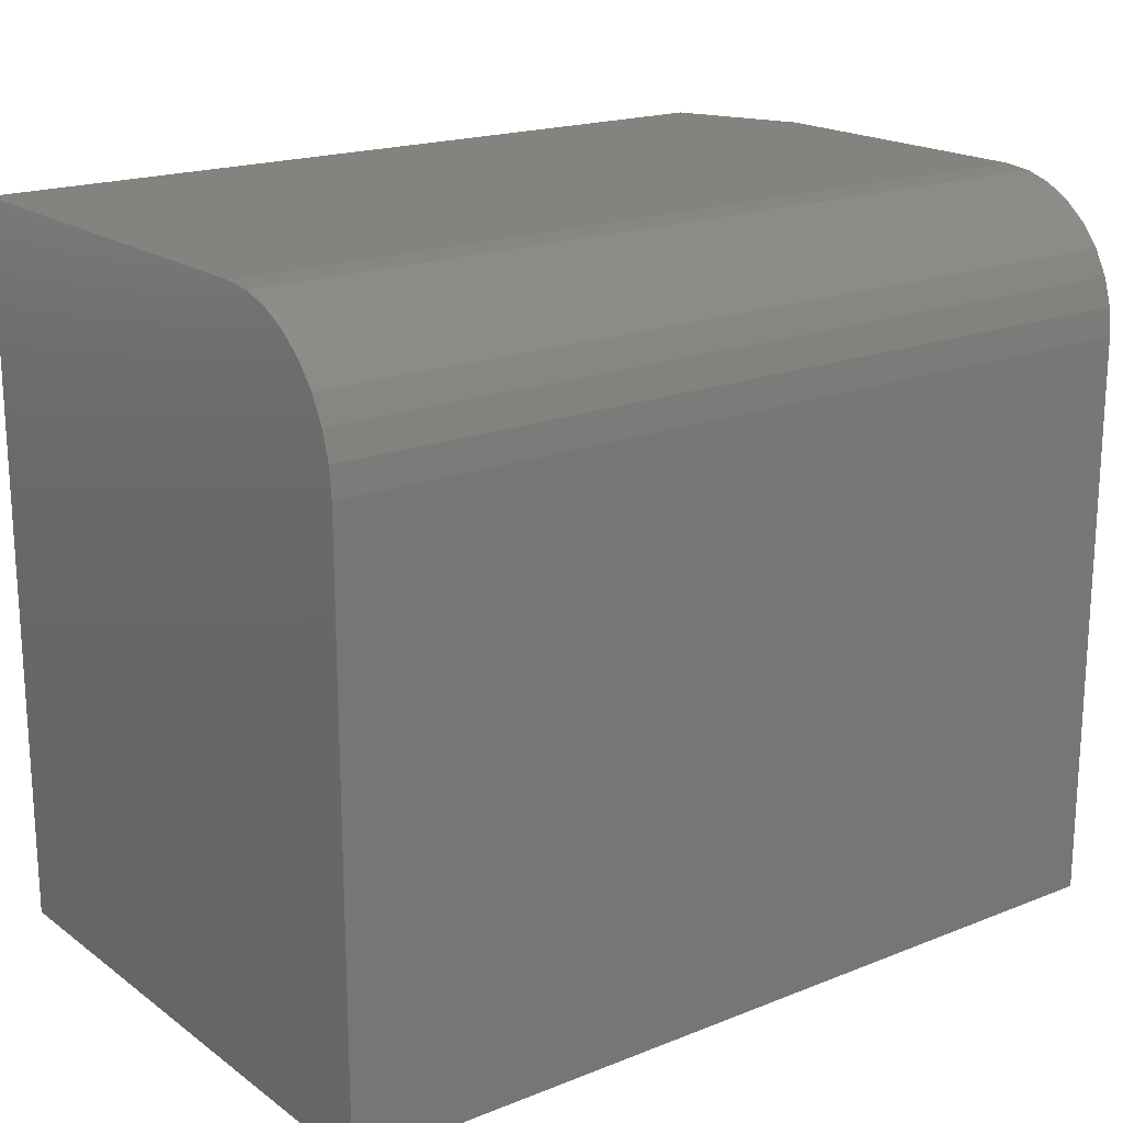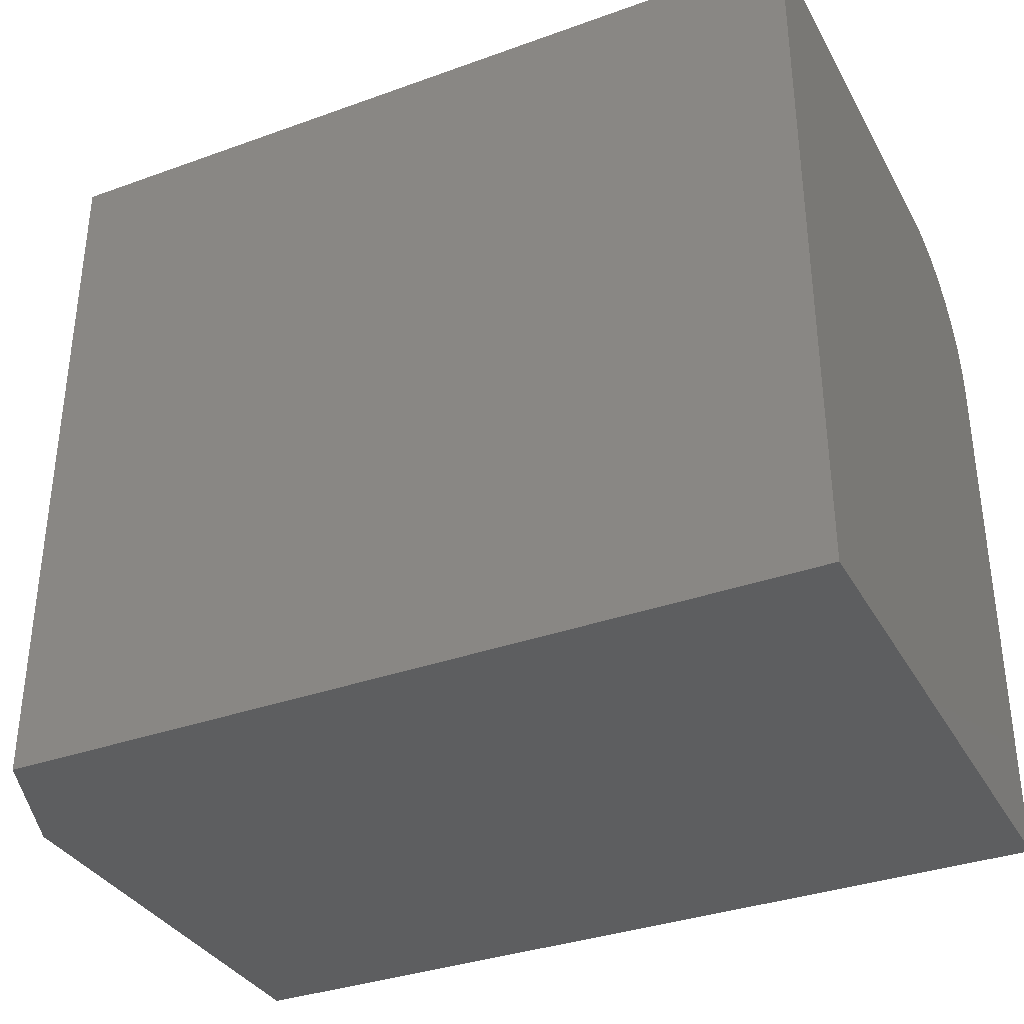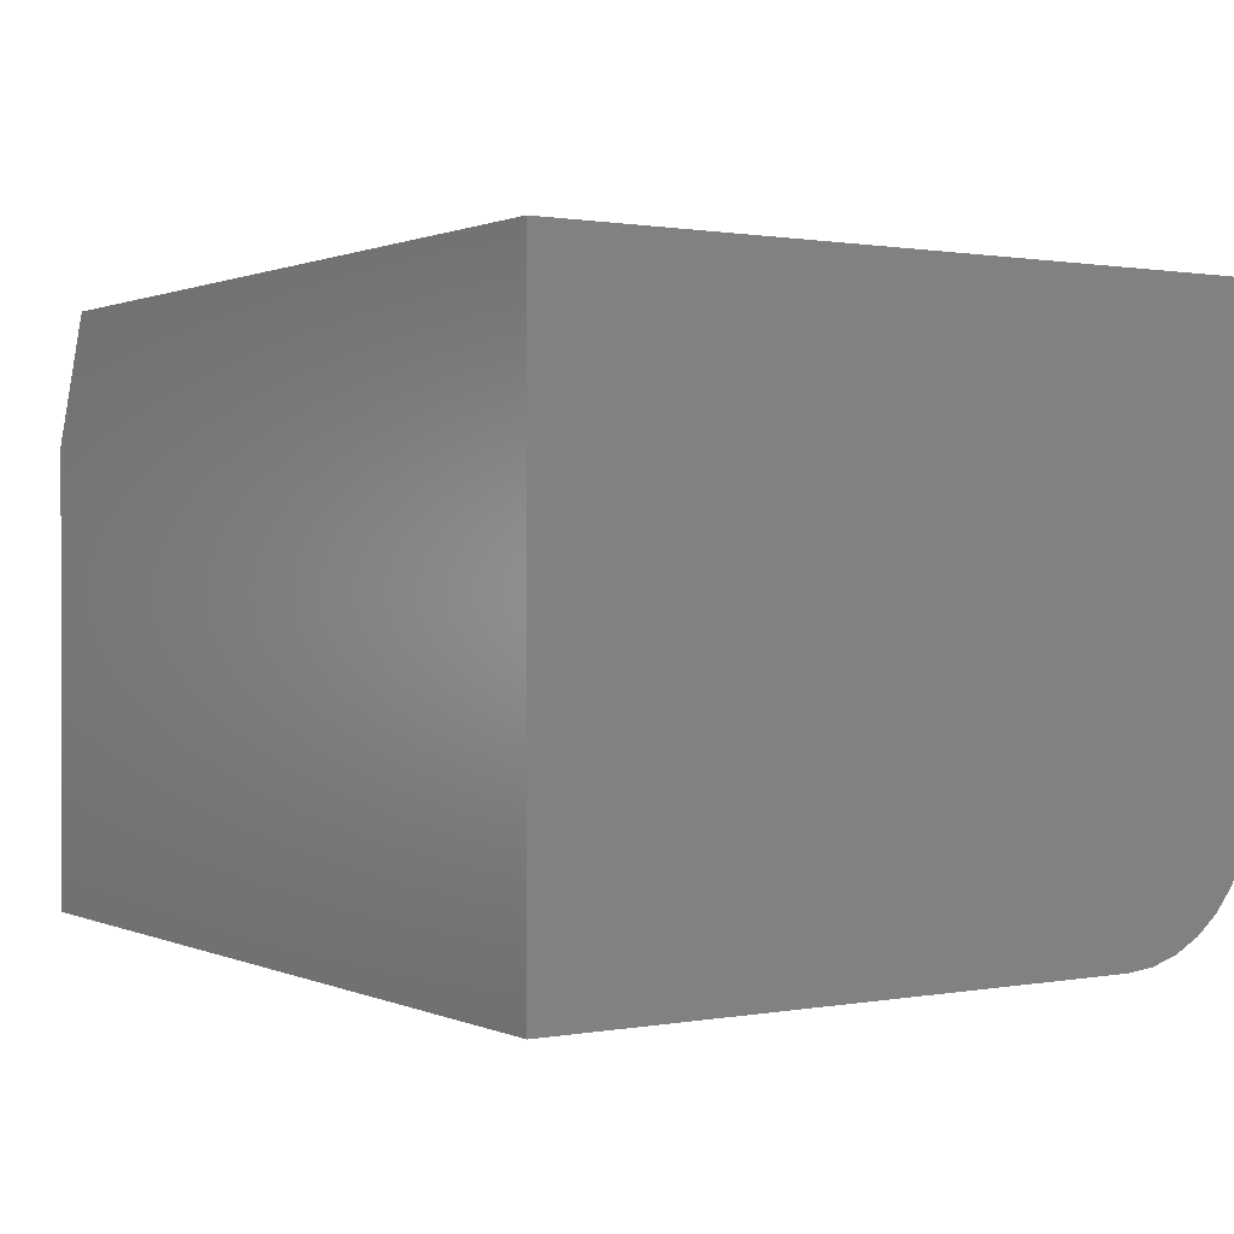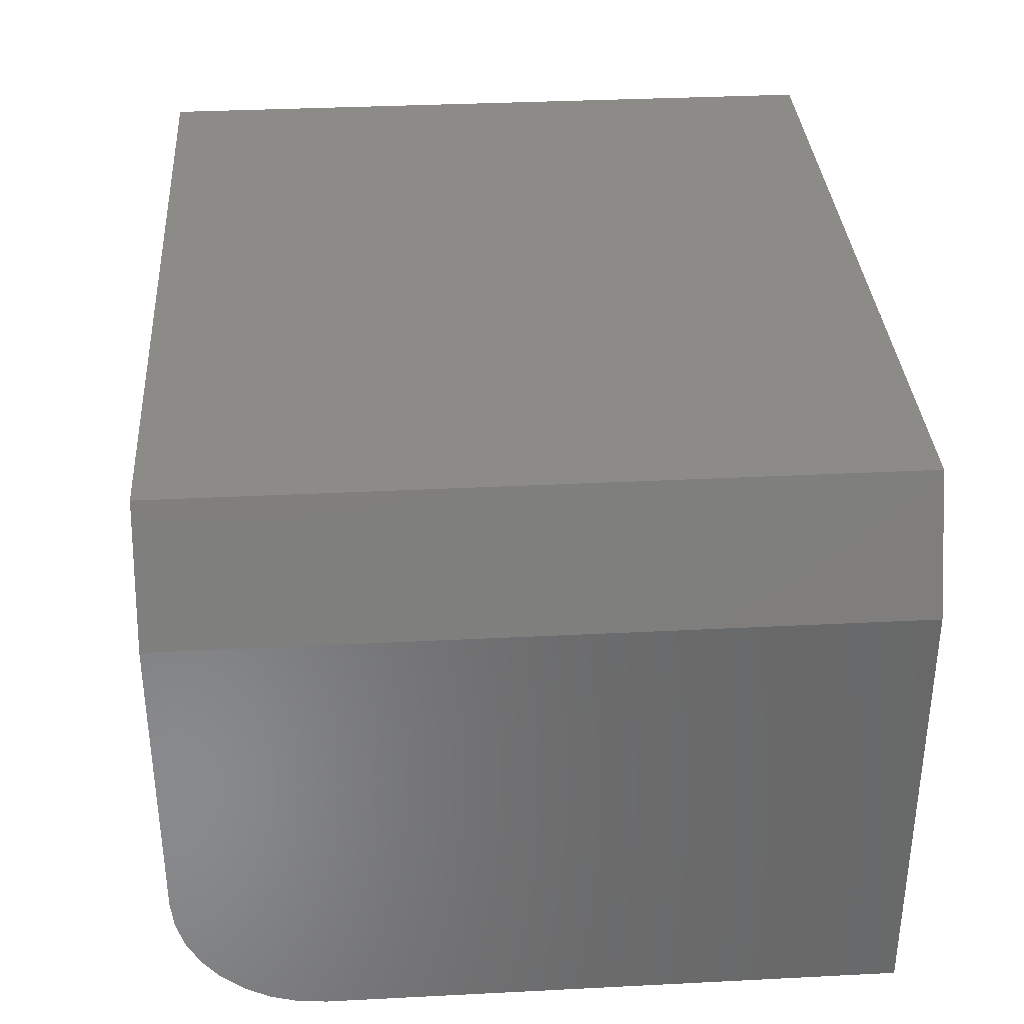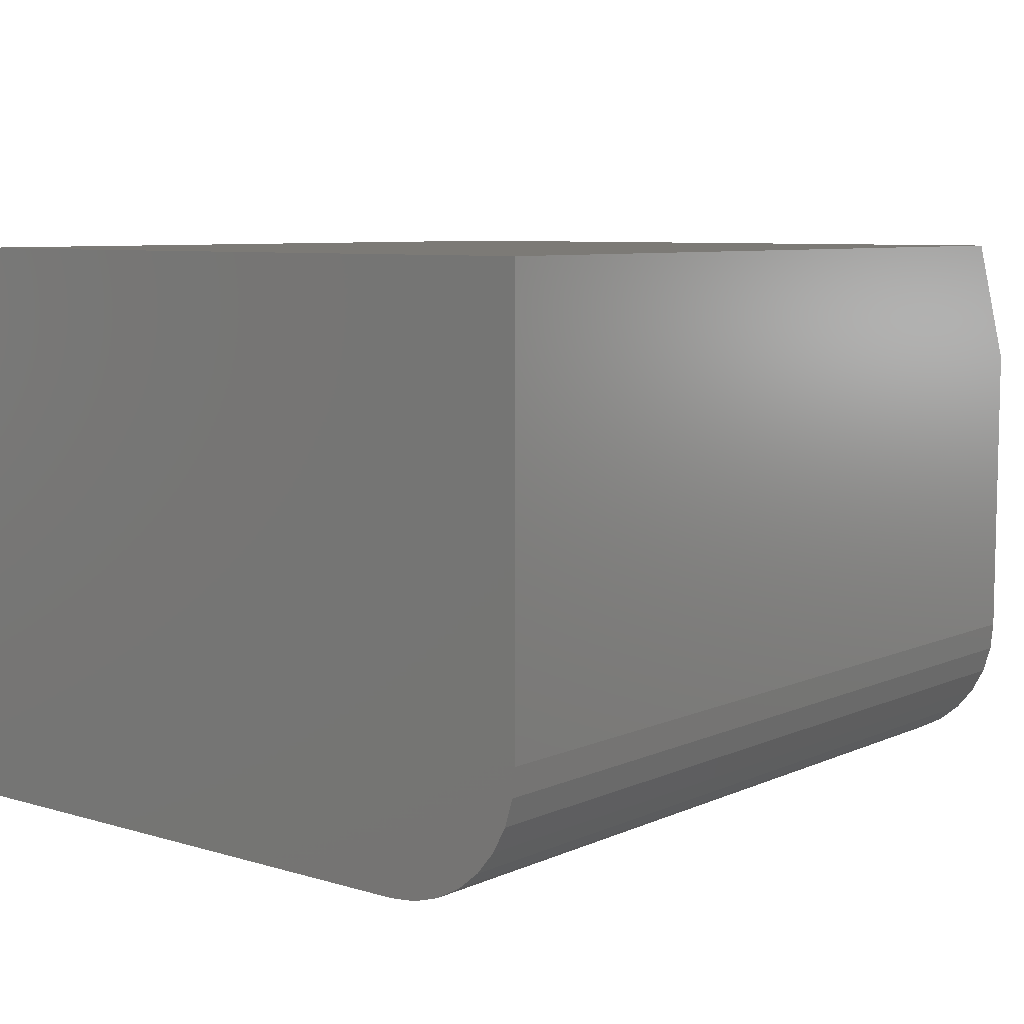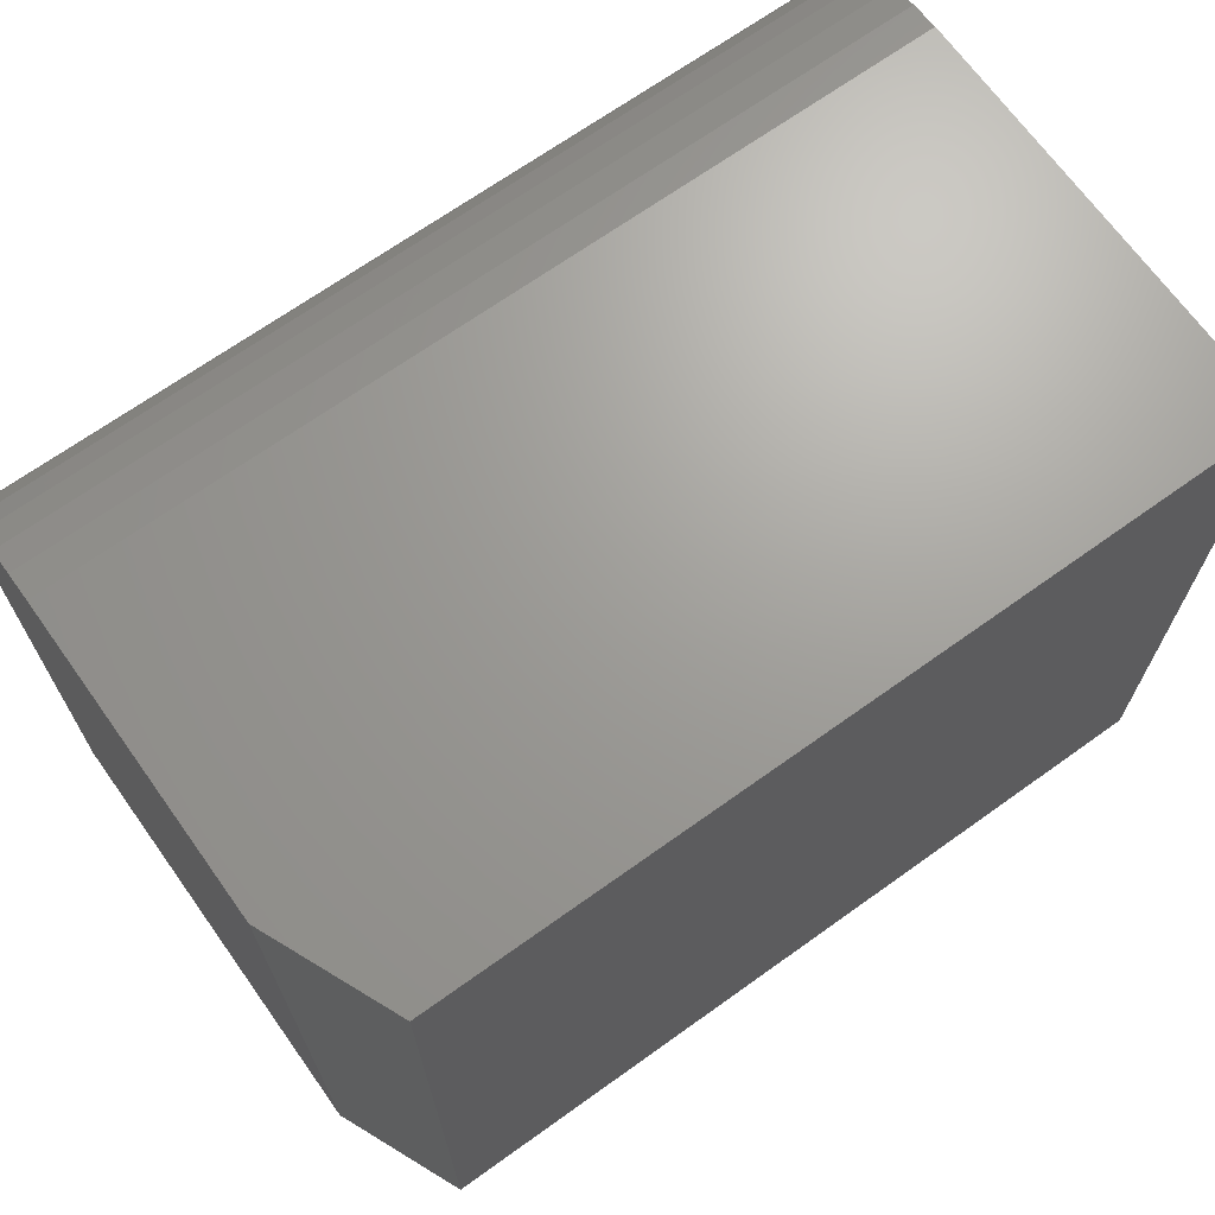
<metadata>
{"format":"stl","ext":"stl","renderer":"f3d","projection":"perspective","resolution":1024,"background":"white","views":[{"elev":18.9,"azim":-36.9,"up":"+Z"},{"elev":-34.8,"azim":-154.3,"up":"+Z"},{"elev":0.8,"azim":-123.3,"up":"+Y"},{"elev":34.5,"azim":86.1,"up":"+Y"},{"elev":7.6,"azim":-50.5,"up":"+Y"},{"elev":68.7,"azim":144.4,"up":"+Z"}]}
</metadata>
<code>
# stl→obj: 26 verts, 48 faces
v 3.819e-17 0 0.6237
v 0 -0.375 0.6237
v 0.7031 0 0.6237
v 0.75 -0.375 0.6237
v 0.75 -0.1094 0.6237
v 0.75 -0.3994 0.6213
v 0.75 -0.4228 0.6142
v 0.75 -0.4444 0.6026
v 0.75 -0.4634 0.5871
v 0.75 -0.4789 0.5681
v 0.75 -0.4905 0.5465
v 0.75 -0.4976 0.5231
v 0.75 -0.5 0.4987
v 0.75 -0.5 -4.592e-17
v 0.75 -0.1094 -4.592e-17
v 0 -0.5 0
v 3.054e-17 -0.5 0.4987
v 3.203e-17 -0.4976 0.5231
v 3.346e-17 -0.4905 0.5465
v 3.479e-17 -0.4789 0.5681
v 3.595e-17 -0.4634 0.5871
v 3.69e-17 -0.4444 0.6026
v 3.761e-17 -0.4228 0.6142
v 3.804e-17 -0.3994 0.6213
v 0 0 0
v 0.7031 0 -4.305e-17
f 1 2 3
f 3 2 4
f 3 4 5
f 5 4 6
f 5 6 7
f 5 7 8
f 5 8 9
f 5 9 10
f 5 10 11
f 5 11 12
f 5 12 13
f 5 13 14
f 5 14 15
f 16 14 17
f 17 14 13
f 17 18 19
f 17 19 20
f 17 20 21
f 17 21 22
f 17 22 23
f 17 23 24
f 17 24 2
f 17 2 1
f 17 1 25
f 17 25 16
f 4 2 6
f 6 2 24
f 6 24 7
f 7 24 23
f 7 23 8
f 8 23 22
f 8 22 9
f 9 22 21
f 9 21 10
f 10 21 20
f 10 20 11
f 11 20 19
f 11 19 12
f 12 19 18
f 12 18 13
f 13 18 17
f 25 1 26
f 26 1 3
f 16 25 14
f 14 25 26
f 14 26 15
f 15 26 5
f 5 26 3

</code>
